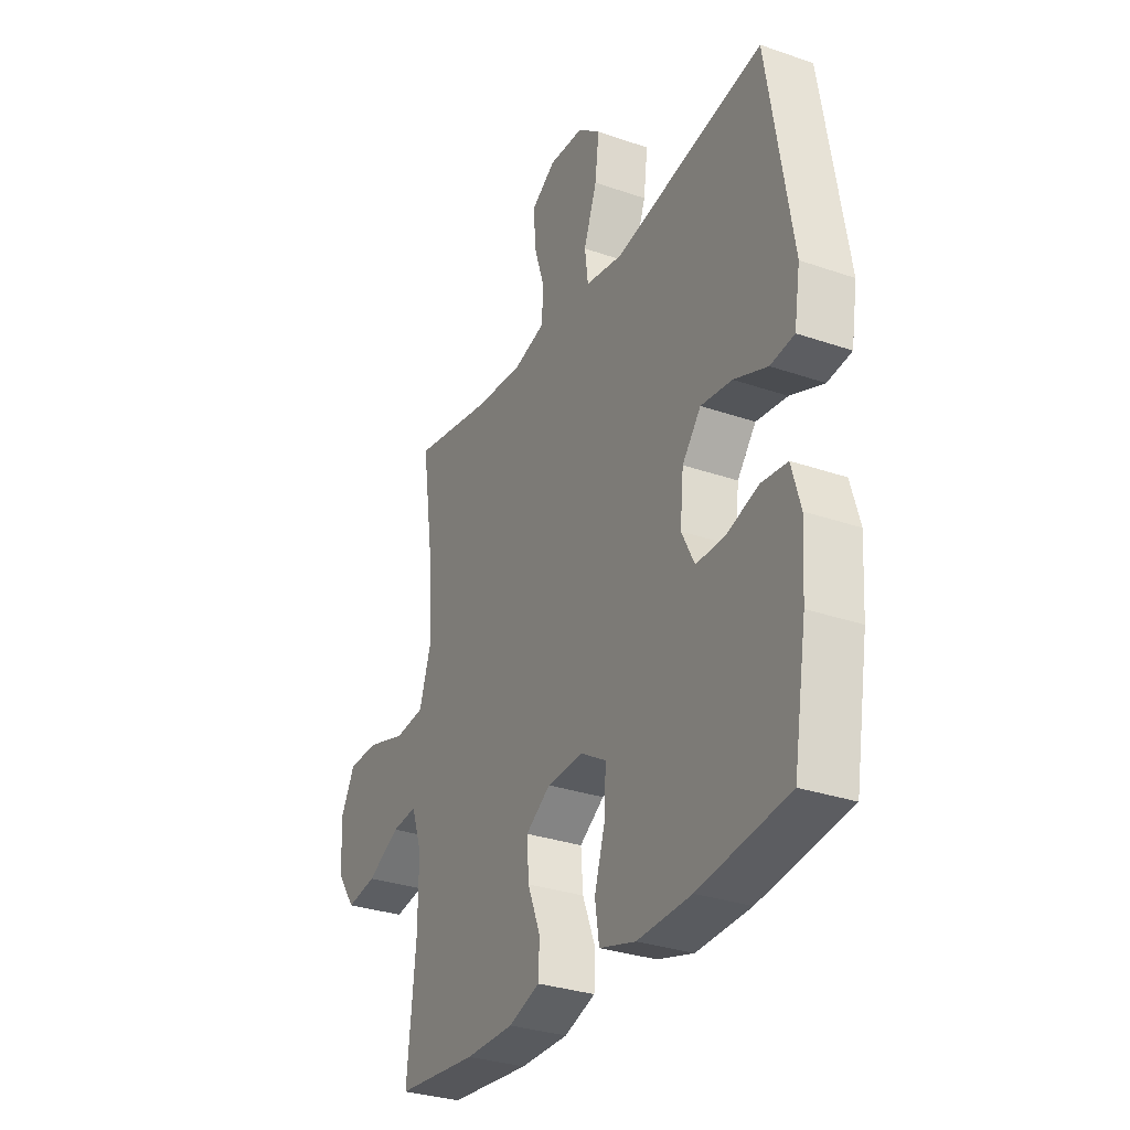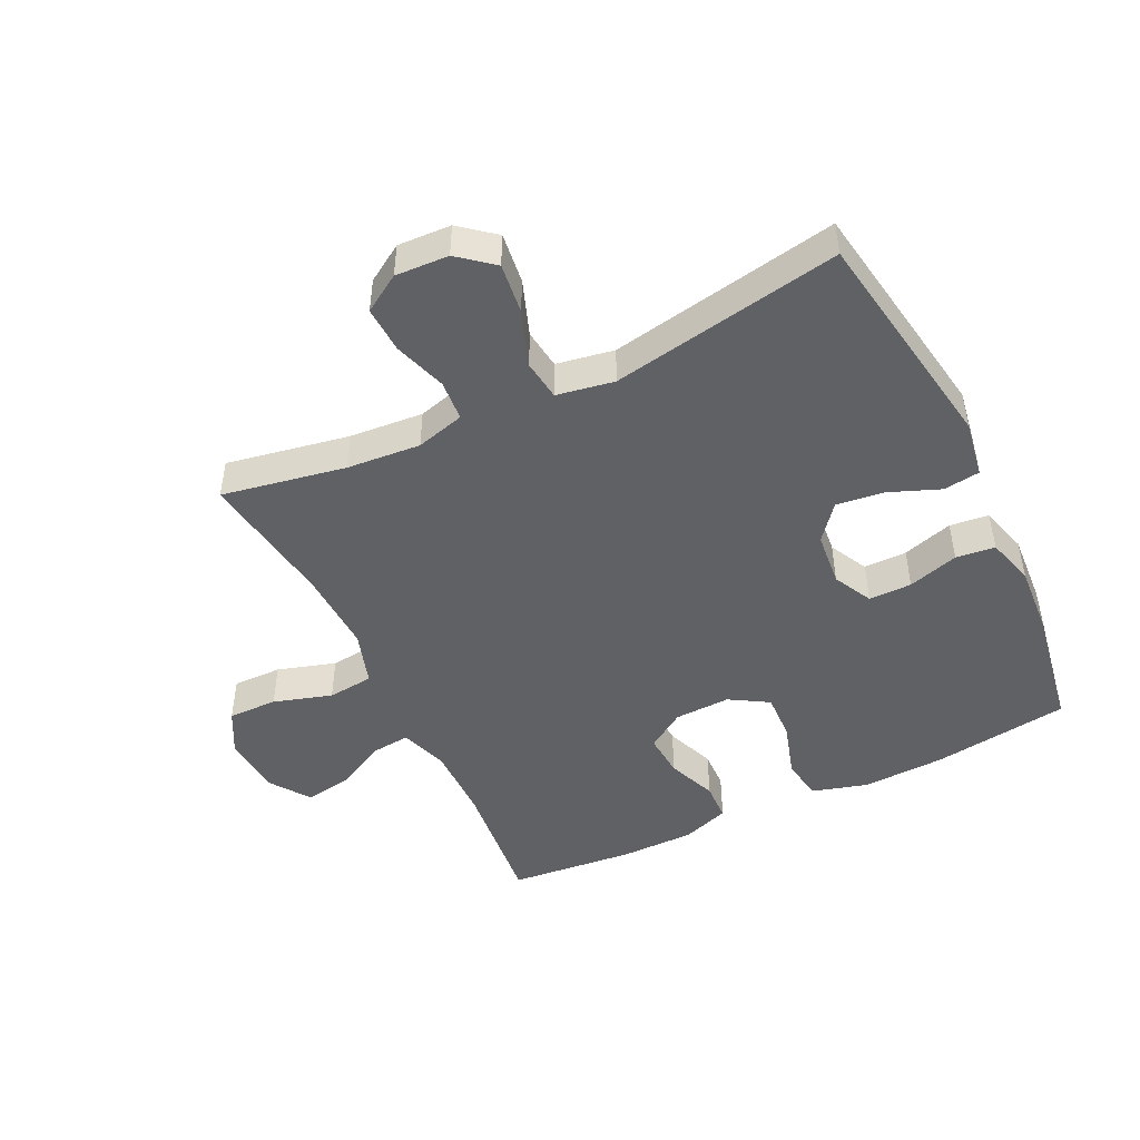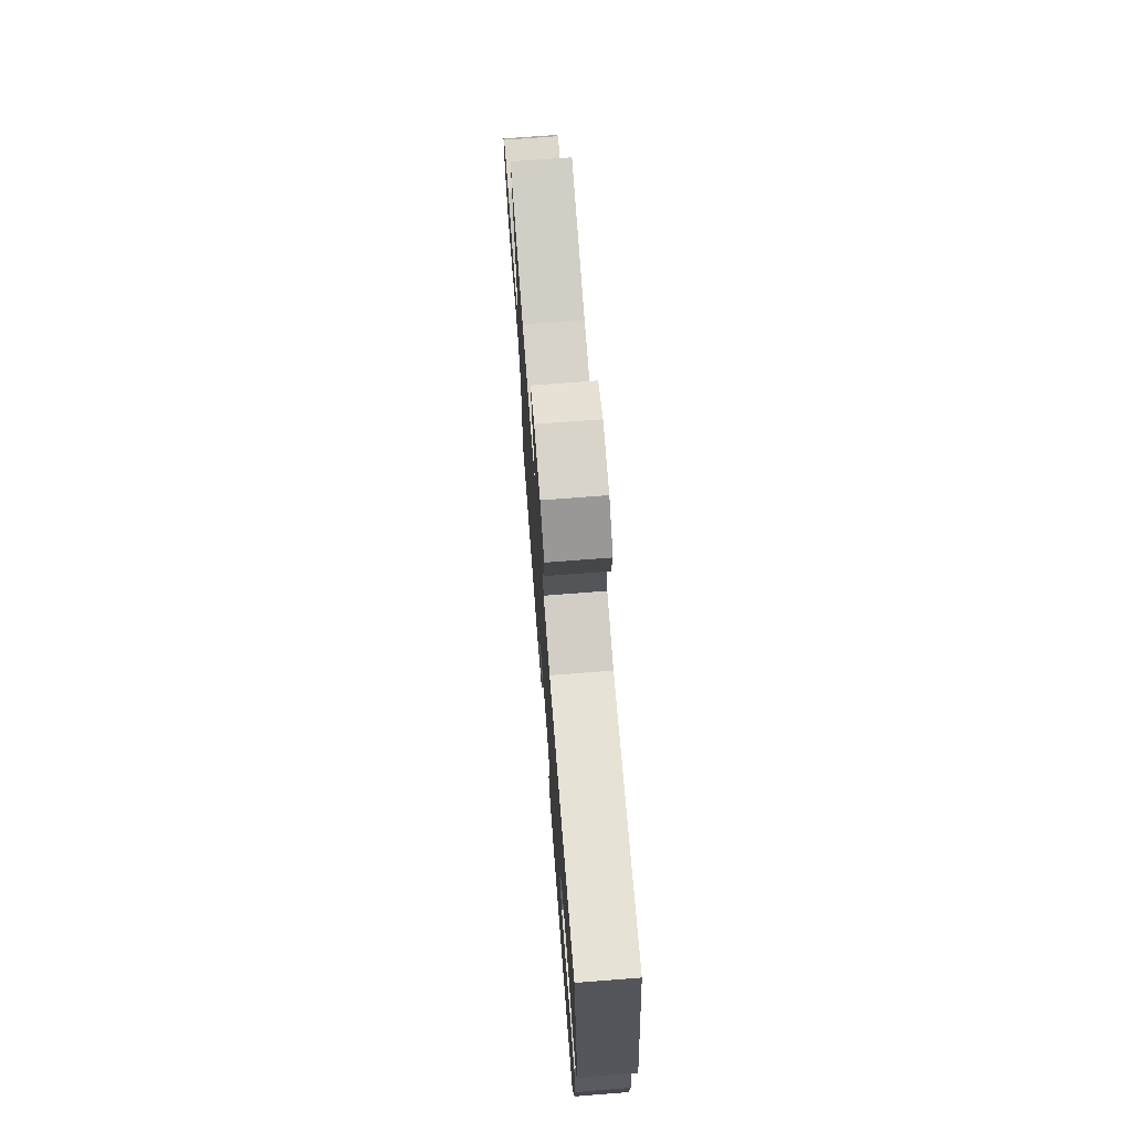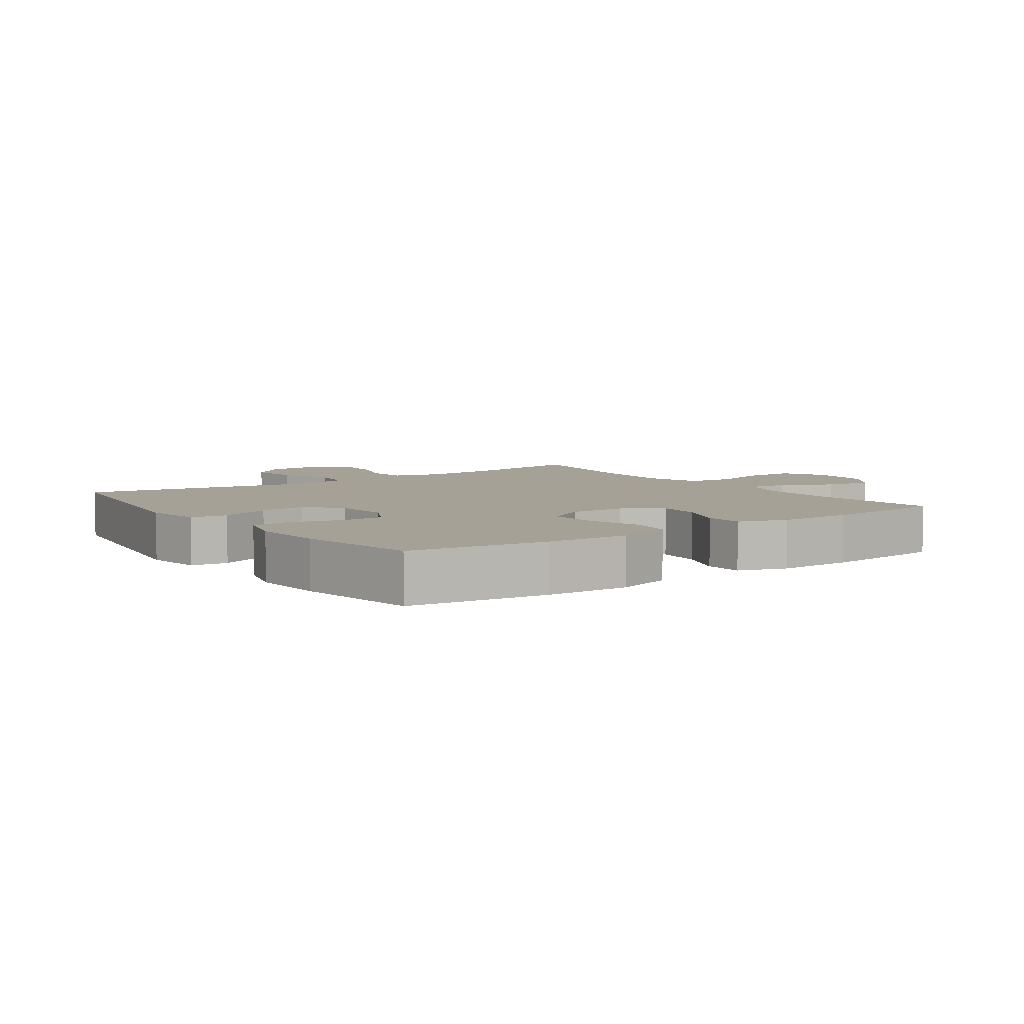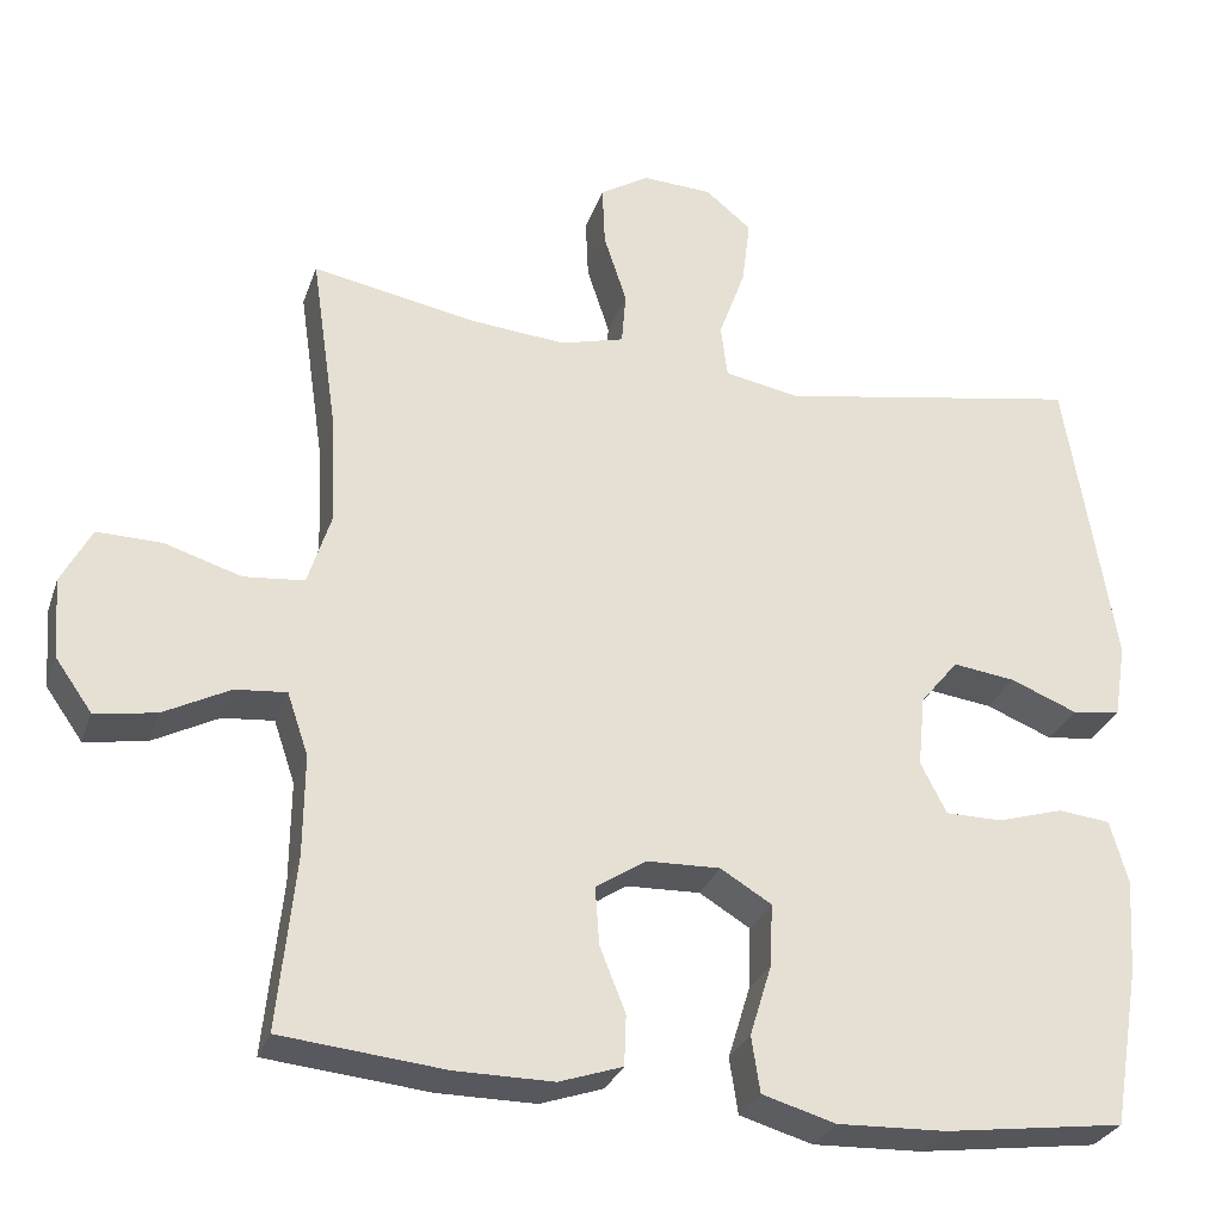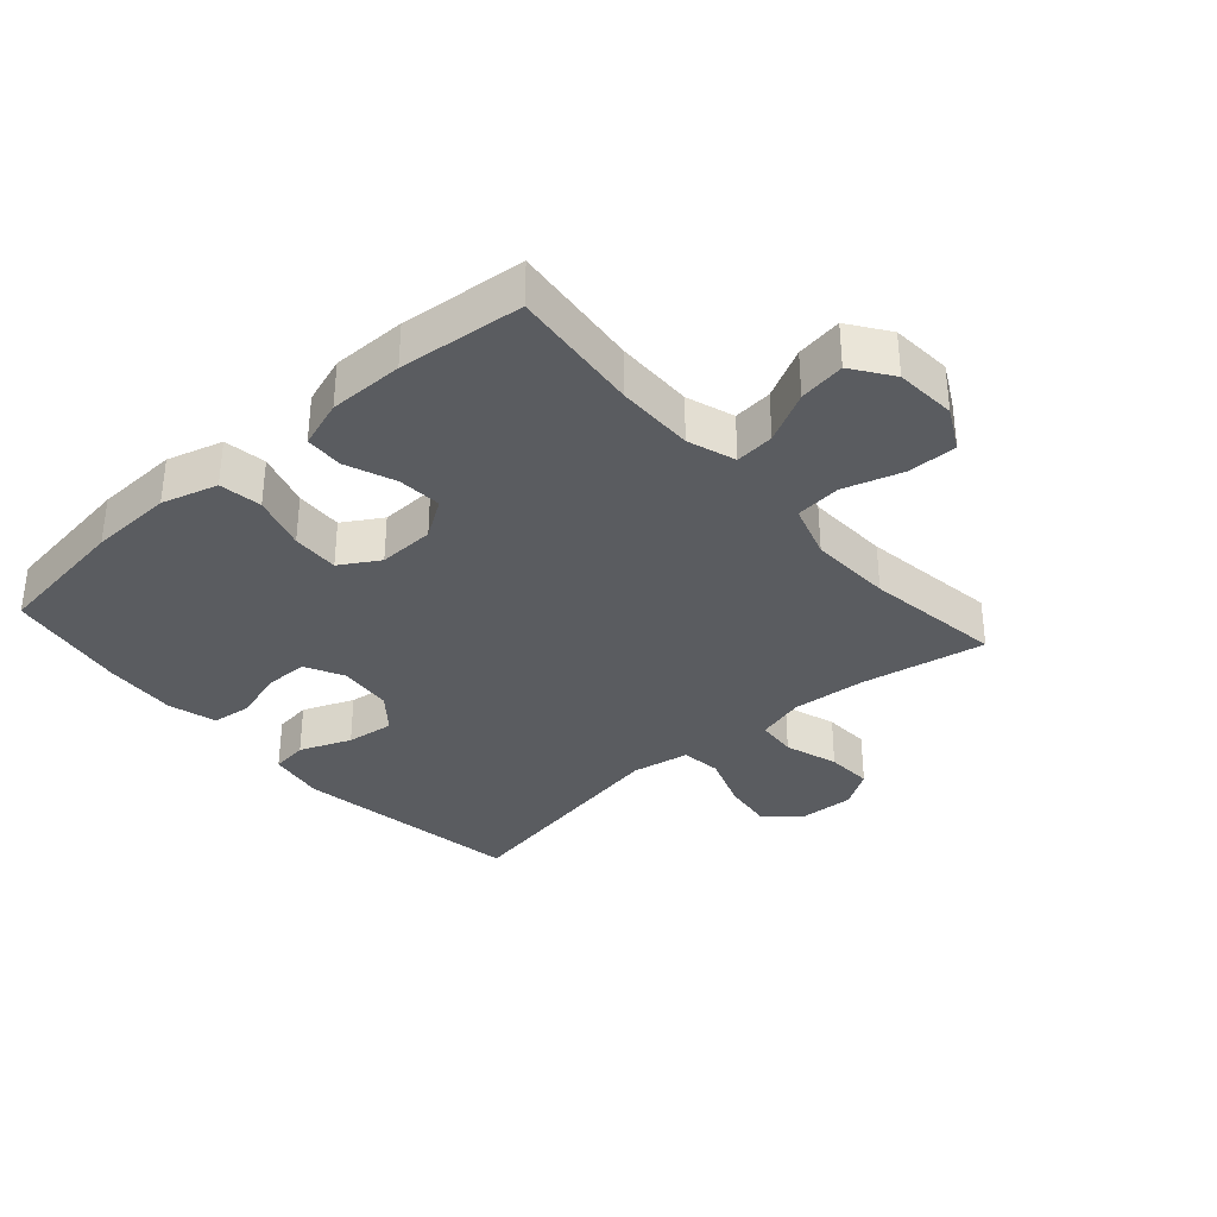
<metadata>
{"format":"obj","ext":"obj","renderer":"f3d","projection":"perspective","resolution":1024,"background":"white","views":[{"elev":-30.9,"azim":63.6,"up":"+Z"},{"elev":-47.6,"azim":25.9,"up":"+Y"},{"elev":72.5,"azim":85.6,"up":"+Z"},{"elev":6.1,"azim":144.5,"up":"+Y"},{"elev":-28.9,"azim":-17.2,"up":"+Z"},{"elev":-34.4,"azim":-138.6,"up":"+Y"}]}
</metadata>
<code>
o path630
v 0.5612 0.0375 -0.3262
v 0.5688 0.0375 -0.2095
v 0.5468 0.0375 -0.132
v 0.4836 0.0375 -0.1248
v 0.4019 0.0375 -0.1492
v 0.3324 0.0375 -0.1491
v 0.3007 0.0375 -0.08681
v 0.3094 0.0375 0.000489
v 0.3556 0.0375 0.05712
v 0.4322 0.0375 0.04722
v 0.5145 0.0375 0.01439
v 0.5733 0.0375 0.02209
v 0.5883 0.0375 0.1136
v 0.5284 0.0375 0.4813
v 0.1573 0.0375 0.4152
v 0.0646 0.0375 0.4317
v 0.05619 0.0375 0.4965
v 0.08877 0.0375 0.5862
v 0.09881 0.0375 0.6678
v 0.0427 0.0375 0.7137
v -0.04335 0.0375 0.718
v -0.1032 0.0375 0.6803
v -0.09982 0.0375 0.6056
v -0.07186 0.0375 0.5201
v -0.07712 0.0375 0.4554
v -0.1554 0.0375 0.4343
v -0.2746 0.0375 0.4443
v -0.4735 0.0375 0.4813
v -0.4414 0.0375 0.2602
v -0.4361 0.0375 0.1274
v -0.4642 0.0375 0.03954
v -0.5379 0.0375 0.03218
v -0.6319 0.0375 0.06116
v -0.7113 0.0375 0.06246
v -0.748 0.0375 -0.006784
v -0.7409 0.0375 -0.1048
v -0.6957 0.0375 -0.1687
v -0.6212 0.0375 -0.1571
v -0.5396 0.0375 -0.115
v -0.4767 0.0375 -0.1091
v -0.4507 0.0375 -0.1856
v -0.4518 0.0375 -0.3097
v -0.4735 0.0375 -0.5204
v -0.2729 0.0375 -0.5403
v -0.1533 0.0375 -0.5406
v -0.07605 0.0375 -0.5145
v -0.07382 0.0375 -0.4526
v -0.1052 0.0375 -0.3735
v -0.1104 0.0375 -0.3028
v -0.04908 0.0375 -0.2626
v 0.04129 0.0375 -0.2596
v 0.1036 0.0375 -0.2973
v 0.1006 0.0375 -0.373
v 0.07375 0.0375 -0.4609
v 0.08421 0.0375 -0.5293
v 0.1739 0.0375 -0.5552
v 0.3073 0.0375 -0.5503
v 0.5284 0.0375 -0.5204
v 0.5612 -0.0375 -0.3262
v 0.5688 -0.0375 -0.2095
v 0.5468 -0.0375 -0.132
v 0.4836 -0.0375 -0.1248
v 0.4019 -0.0375 -0.1492
v 0.3324 -0.0375 -0.1491
v 0.3007 -0.0375 -0.08681
v 0.3094 -0.0375 0.000489
v 0.3556 -0.0375 0.05712
v 0.4322 -0.0375 0.04722
v 0.5145 -0.0375 0.01439
v 0.5733 -0.0375 0.02209
v 0.5883 -0.0375 0.1136
v 0.5284 -0.0375 0.4813
v 0.1573 -0.0375 0.4152
v 0.0646 -0.0375 0.4317
v 0.05619 -0.0375 0.4965
v 0.08877 -0.0375 0.5862
v 0.09881 -0.0375 0.6678
v 0.0427 -0.0375 0.7137
v -0.04335 -0.0375 0.718
v -0.1032 -0.0375 0.6803
v -0.09982 -0.0375 0.6056
v -0.07186 -0.0375 0.5201
v -0.07712 -0.0375 0.4554
v -0.1554 -0.0375 0.4343
v -0.2746 -0.0375 0.4443
v -0.4735 -0.0375 0.4813
v -0.4414 -0.0375 0.2602
v -0.4361 -0.0375 0.1274
v -0.4642 -0.0375 0.03954
v -0.5379 -0.0375 0.03218
v -0.6319 -0.0375 0.06116
v -0.7113 -0.0375 0.06246
v -0.748 -0.0375 -0.006784
v -0.7409 -0.0375 -0.1048
v -0.6957 -0.0375 -0.1687
v -0.6212 -0.0375 -0.1571
v -0.5396 -0.0375 -0.115
v -0.4767 -0.0375 -0.1091
v -0.4507 -0.0375 -0.1856
v -0.4518 -0.0375 -0.3097
v -0.4735 -0.0375 -0.5204
v -0.2729 -0.0375 -0.5403
v -0.1533 -0.0375 -0.5406
v -0.07605 -0.0375 -0.5145
v -0.07382 -0.0375 -0.4526
v -0.1052 -0.0375 -0.3735
v -0.1104 -0.0375 -0.3028
v -0.04908 -0.0375 -0.2626
v 0.04129 -0.0375 -0.2596
v 0.1036 -0.0375 -0.2973
v 0.1006 -0.0375 -0.373
v 0.07375 -0.0375 -0.4609
v 0.08421 -0.0375 -0.5293
v 0.1739 -0.0375 -0.5552
v 0.3073 -0.0375 -0.5503
v 0.5284 -0.0375 -0.5204
v 0.08421 0.0375 -0.5293
v 0.08421 0.0375 -0.5293
v 0.1739 0.0375 -0.5552
v 0.3073 0.0375 -0.5503
v -0.2729 0.0375 -0.5403
v -0.1533 0.0375 -0.5406
v -0.07605 0.0375 -0.5145
v -0.07605 0.0375 -0.5145
v -0.4735 0.0375 -0.5204
v -0.4735 0.0375 -0.5204
v 0.07375 0.0375 -0.4609
v 0.5284 0.0375 -0.5204
v 0.5284 0.0375 -0.5204
v -0.07382 0.0375 -0.4526
v 0.1006 0.0375 -0.373
v -0.1052 0.0375 -0.3735
v 0.5612 0.0375 -0.3262
v -0.4518 0.0375 -0.3097
v -0.1104 0.0375 -0.3028
v -0.1104 0.0375 -0.3028
v 0.1036 0.0375 -0.2973
v 0.1036 0.0375 -0.2973
v 0.5688 0.0375 -0.2095
v -0.4507 0.0375 -0.1856
v -0.04908 0.0375 -0.2626
v 0.04129 0.0375 -0.2596
v 0.5468 0.0375 -0.132
v 0.5468 0.0375 -0.132
v -0.4767 0.0375 -0.1091
v -0.4767 0.0375 -0.1091
v 0.4019 0.0375 -0.1492
v 0.3324 0.0375 -0.1491
v 0.3324 0.0375 -0.1491
v -0.7409 0.0375 -0.1048
v -0.6957 0.0375 -0.1687
v -0.6957 0.0375 -0.1687
v -0.6212 0.0375 -0.1571
v -0.5396 0.0375 -0.115
v 0.4836 0.0375 -0.1248
v 0.3007 0.0375 -0.08681
v -0.748 0.0375 -0.006784
v 0.3094 0.0375 0.000489
v -0.7113 0.0375 0.06246
v -0.7113 0.0375 0.06246
v 0.3556 0.0375 0.05712
v 0.4322 0.0375 0.04722
v 0.5145 0.0375 0.01439
v 0.5733 0.0375 0.02209
v 0.5733 0.0375 0.02209
v 0.5883 0.0375 0.1136
v -0.6319 0.0375 0.06116
v -0.5379 0.0375 0.03218
v -0.4642 0.0375 0.03954
v -0.4642 0.0375 0.03954
v -0.4361 0.0375 0.1274
v -0.4414 0.0375 0.2602
v -0.4735 0.0375 0.4813
v -0.4735 0.0375 0.4813
v -0.2746 0.0375 0.4443
v -0.1554 0.0375 0.4343
v 0.1573 0.0375 0.4152
v 0.0646 0.0375 0.4317
v 0.0646 0.0375 0.4317
v -0.07712 0.0375 0.4554
v -0.07712 0.0375 0.4554
v 0.05619 0.0375 0.4965
v 0.5284 0.0375 0.4813
v 0.5284 0.0375 0.4813
v -0.07186 0.0375 0.5201
v 0.08877 0.0375 0.5862
v -0.09982 0.0375 0.6056
v 0.09881 0.0375 0.6678
v -0.1032 0.0375 0.6803
v -0.1032 0.0375 0.6803
v 0.0427 0.0375 0.7137
v -0.04335 0.0375 0.718
v 0.08421 -0.0375 -0.5293
v 0.08421 -0.0375 -0.5293
v 0.1739 -0.0375 -0.5552
v 0.3073 -0.0375 -0.5503
v -0.2729 -0.0375 -0.5403
v -0.1533 -0.0375 -0.5406
v -0.07605 -0.0375 -0.5145
v -0.07605 -0.0375 -0.5145
v -0.4735 -0.0375 -0.5204
v -0.4735 -0.0375 -0.5204
v 0.07375 -0.0375 -0.4609
v 0.5284 -0.0375 -0.5204
v 0.5284 -0.0375 -0.5204
v -0.07382 -0.0375 -0.4526
v 0.1006 -0.0375 -0.373
v -0.1052 -0.0375 -0.3735
v 0.5612 -0.0375 -0.3262
v -0.4518 -0.0375 -0.3097
v -0.1104 -0.0375 -0.3028
v -0.1104 -0.0375 -0.3028
v 0.1036 -0.0375 -0.2973
v 0.1036 -0.0375 -0.2973
v 0.5688 -0.0375 -0.2095
v -0.4507 -0.0375 -0.1856
v -0.04908 -0.0375 -0.2626
v 0.04129 -0.0375 -0.2596
v 0.5468 -0.0375 -0.132
v 0.5468 -0.0375 -0.132
v -0.4767 -0.0375 -0.1091
v -0.4767 -0.0375 -0.1091
v 0.4019 -0.0375 -0.1492
v 0.3324 -0.0375 -0.1491
v 0.3324 -0.0375 -0.1491
v -0.7409 -0.0375 -0.1048
v -0.6957 -0.0375 -0.1687
v -0.6957 -0.0375 -0.1687
v -0.6212 -0.0375 -0.1571
v -0.5396 -0.0375 -0.115
v 0.4836 -0.0375 -0.1248
v 0.3007 -0.0375 -0.08681
v -0.748 -0.0375 -0.006784
v 0.3094 -0.0375 0.000489
v -0.7113 -0.0375 0.06246
v -0.7113 -0.0375 0.06246
v 0.3556 -0.0375 0.05712
v 0.4322 -0.0375 0.04722
v 0.5145 -0.0375 0.01439
v 0.5733 -0.0375 0.02209
v 0.5733 -0.0375 0.02209
v 0.5883 -0.0375 0.1136
v -0.6319 -0.0375 0.06116
v -0.5379 -0.0375 0.03218
v -0.4642 -0.0375 0.03954
v -0.4642 -0.0375 0.03954
v -0.4361 -0.0375 0.1274
v -0.4414 -0.0375 0.2602
v -0.4735 -0.0375 0.4813
v -0.4735 -0.0375 0.4813
v -0.2746 -0.0375 0.4443
v -0.1554 -0.0375 0.4343
v 0.1573 -0.0375 0.4152
v 0.0646 -0.0375 0.4317
v 0.0646 -0.0375 0.4317
v -0.07712 -0.0375 0.4554
v -0.07712 -0.0375 0.4554
v 0.05619 -0.0375 0.4965
v 0.5284 -0.0375 0.4813
v 0.5284 -0.0375 0.4813
v -0.07186 -0.0375 0.5201
v 0.08877 -0.0375 0.5862
v -0.09982 -0.0375 0.6056
v 0.09881 -0.0375 0.6678
v -0.1032 -0.0375 0.6803
v -0.1032 -0.0375 0.6803
v 0.0427 -0.0375 0.7137
v -0.04335 -0.0375 0.718
f 209 196 204
f 254 252 217
f 247 217 252
f 196 207 195
f 209 224 196
f 195 203 193
f 258 256 254
f 207 203 195
f 207 224 213
f 248 252 251
f 213 232 218
f 247 252 248
f 218 234 217
f 217 247 245
f 206 198 199
f 248 251 249
f 256 258 261
f 231 215 219
f 230 243 229
f 262 263 261
f 253 237 259
f 238 259 237
f 223 215 231
f 234 253 254
f 197 210 201
f 268 263 267
f 224 232 213
f 215 223 209
f 242 259 238
f 256 252 254
f 237 253 234
f 262 267 263
f 217 216 211
f 262 261 258
f 243 233 226
f 209 223 224
f 264 267 262
f 224 207 196
f 208 198 206
f 229 226 227
f 263 268 265
f 217 245 221
f 221 244 230
f 232 234 218
f 240 242 239
f 229 243 226
f 243 230 244
f 208 211 210
f 233 243 235
f 245 244 221
f 239 242 238
f 217 221 216
f 211 216 210
f 197 208 210
f 234 254 217
f 198 208 197
f 118 56 114 194
f 56 57 115 114
f 44 45 103 102
f 45 124 200 103
f 126 44 102 202
f 54 55 113 112
f 57 129 205 115
f 46 47 105 104
f 53 54 112 111
f 47 48 106 105
f 58 1 59 116
f 42 43 101 100
f 48 136 212 106
f 138 53 111 214
f 1 2 60 59
f 41 42 100 99
f 49 50 108 107
f 51 52 110 109
f 50 51 109 108
f 2 144 220 60
f 146 41 99 222
f 5 149 225 63
f 36 152 228 94
f 37 38 96 95
f 38 39 97 96
f 4 5 63 62
f 3 4 62 61
f 6 7 65 64
f 39 40 98 97
f 35 36 94 93
f 7 8 66 65
f 160 35 93 236
f 8 9 67 66
f 10 11 69 68
f 11 165 241 69
f 12 13 71 70
f 33 34 92 91
f 32 33 91 90
f 170 32 90 246
f 30 31 89 88
f 9 10 68 67
f 29 30 88 87
f 174 29 87 250
f 27 28 86 85
f 26 27 85 84
f 15 179 255 73
f 181 26 84 257
f 16 17 75 74
f 184 15 73 260
f 13 14 72 71
f 24 25 83 82
f 17 18 76 75
f 23 24 82 81
f 18 19 77 76
f 190 23 81 266
f 19 20 78 77
f 21 22 80 79
f 20 21 79 78
f 133 128 120
f 178 141 176
f 171 176 141
f 120 119 131
f 133 120 148
f 119 117 127
f 182 178 180
f 131 119 127
f 131 137 148
f 172 175 176
f 137 142 156
f 171 172 176
f 142 141 158
f 141 169 171
f 130 123 122
f 172 173 175
f 180 185 182
f 155 143 139
f 154 153 167
f 186 185 187
f 177 183 161
f 162 161 183
f 147 155 139
f 158 178 177
f 121 125 134
f 192 191 187
f 148 137 156
f 139 133 147
f 166 162 183
f 180 178 176
f 161 158 177
f 186 187 191
f 141 135 140
f 186 182 185
f 167 150 157
f 133 148 147
f 188 186 191
f 148 120 131
f 132 130 122
f 153 151 150
f 187 189 192
f 141 145 169
f 145 154 168
f 156 142 158
f 164 163 166
f 153 150 167
f 167 168 154
f 132 134 135
f 157 159 167
f 169 145 168
f 163 162 166
f 141 140 145
f 135 134 140
f 121 134 132
f 158 141 178
f 122 121 132

</code>
